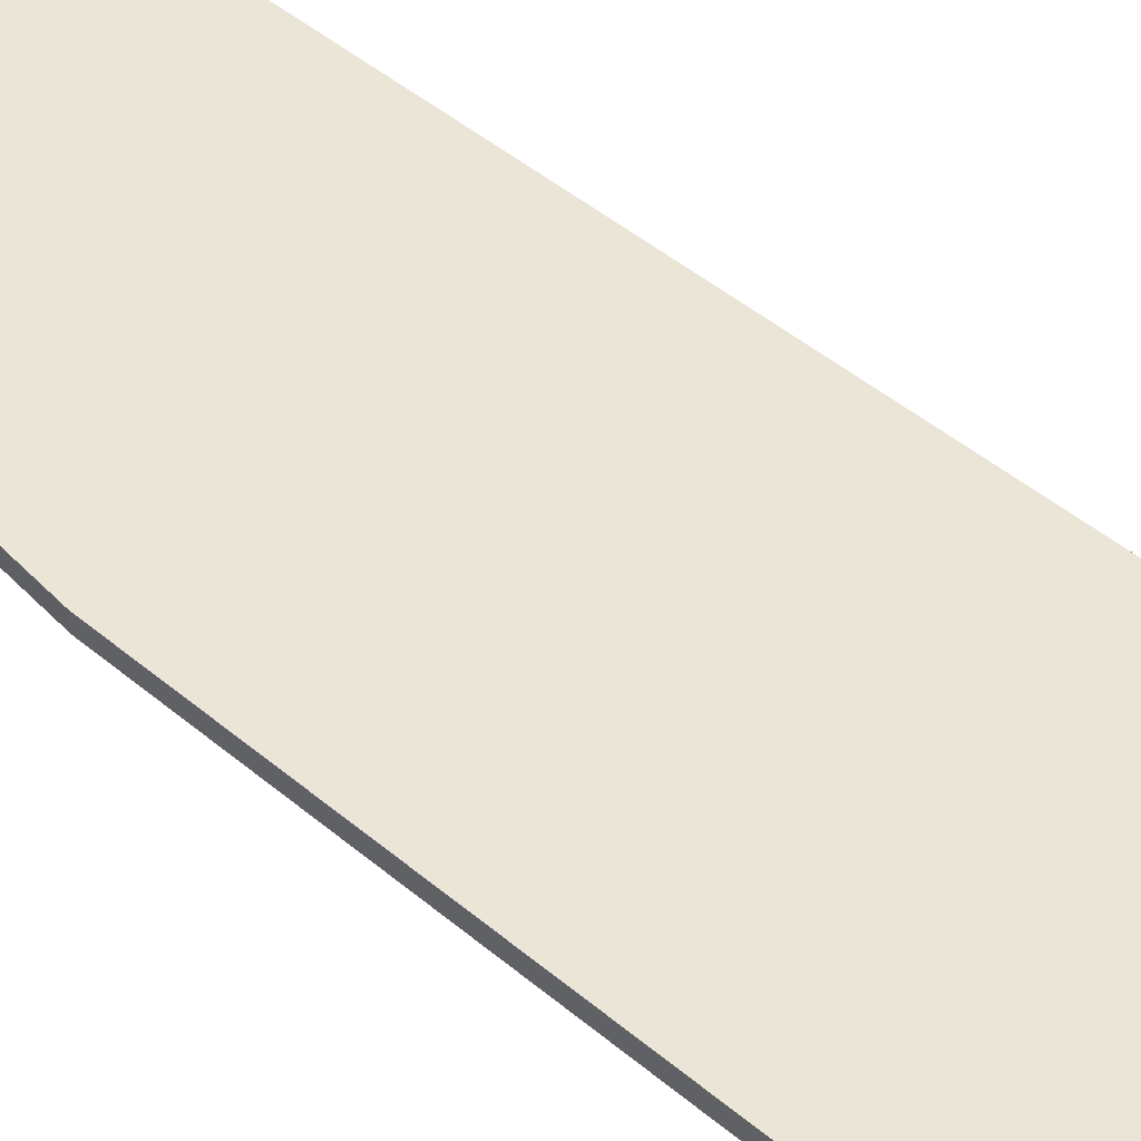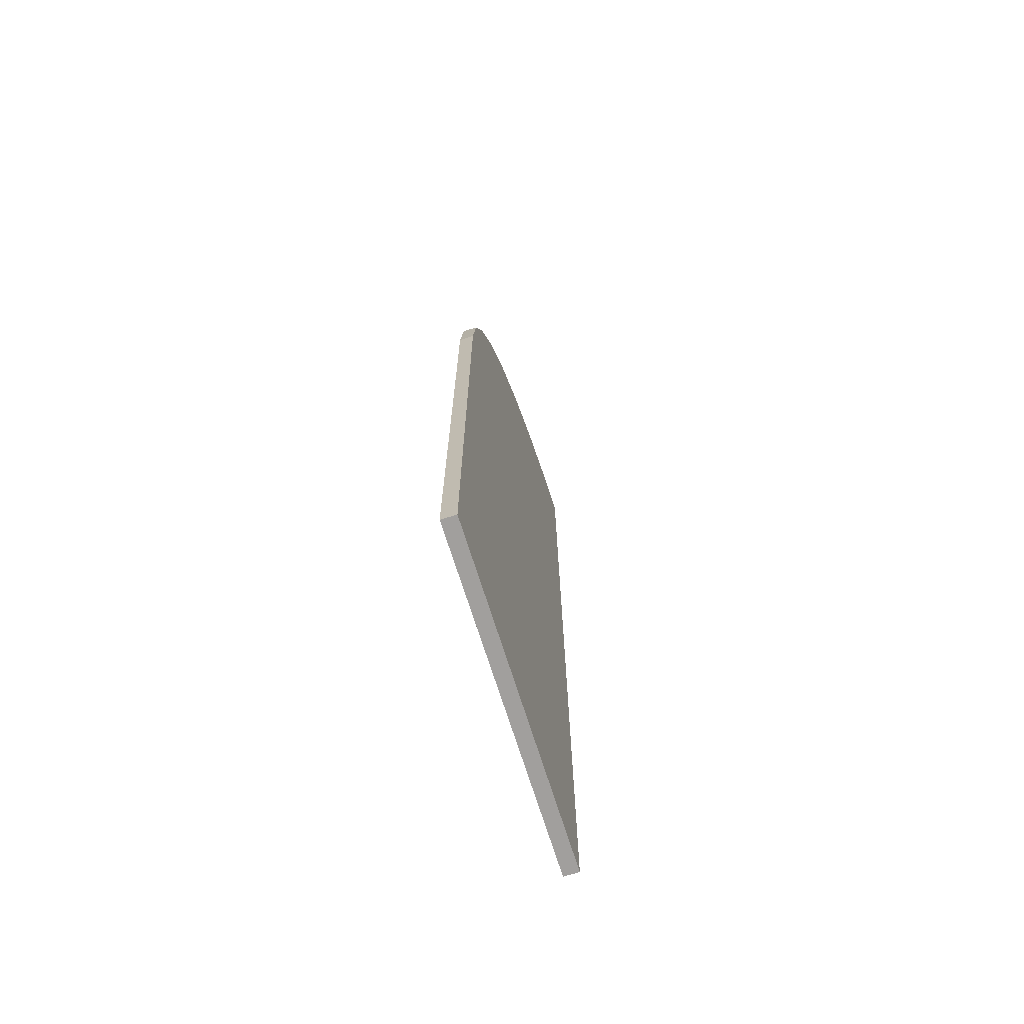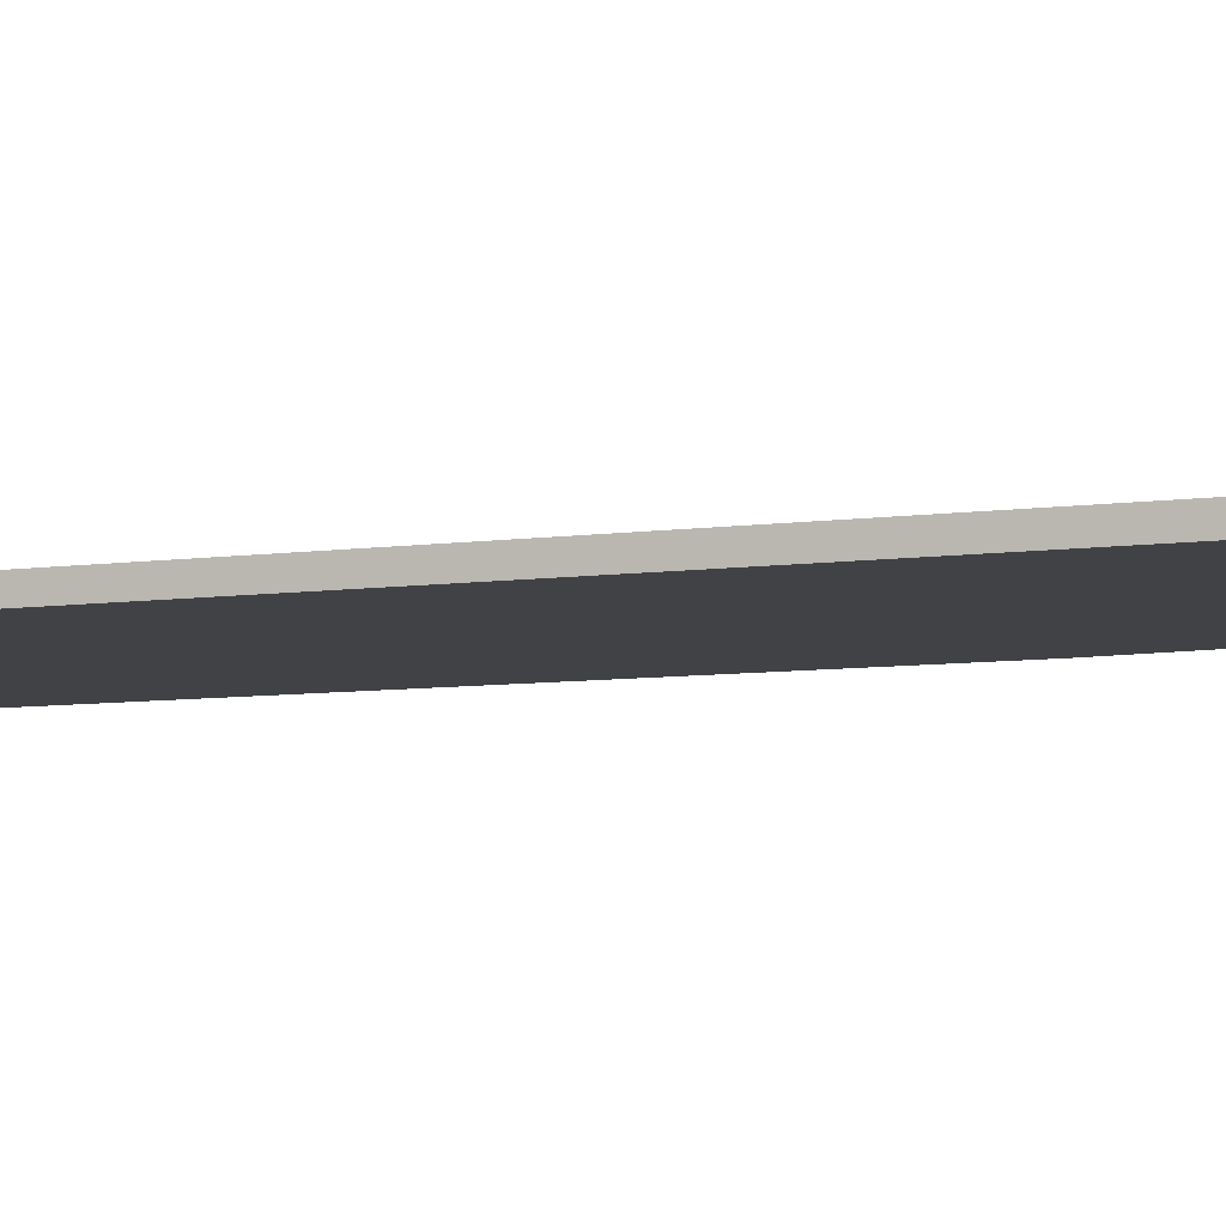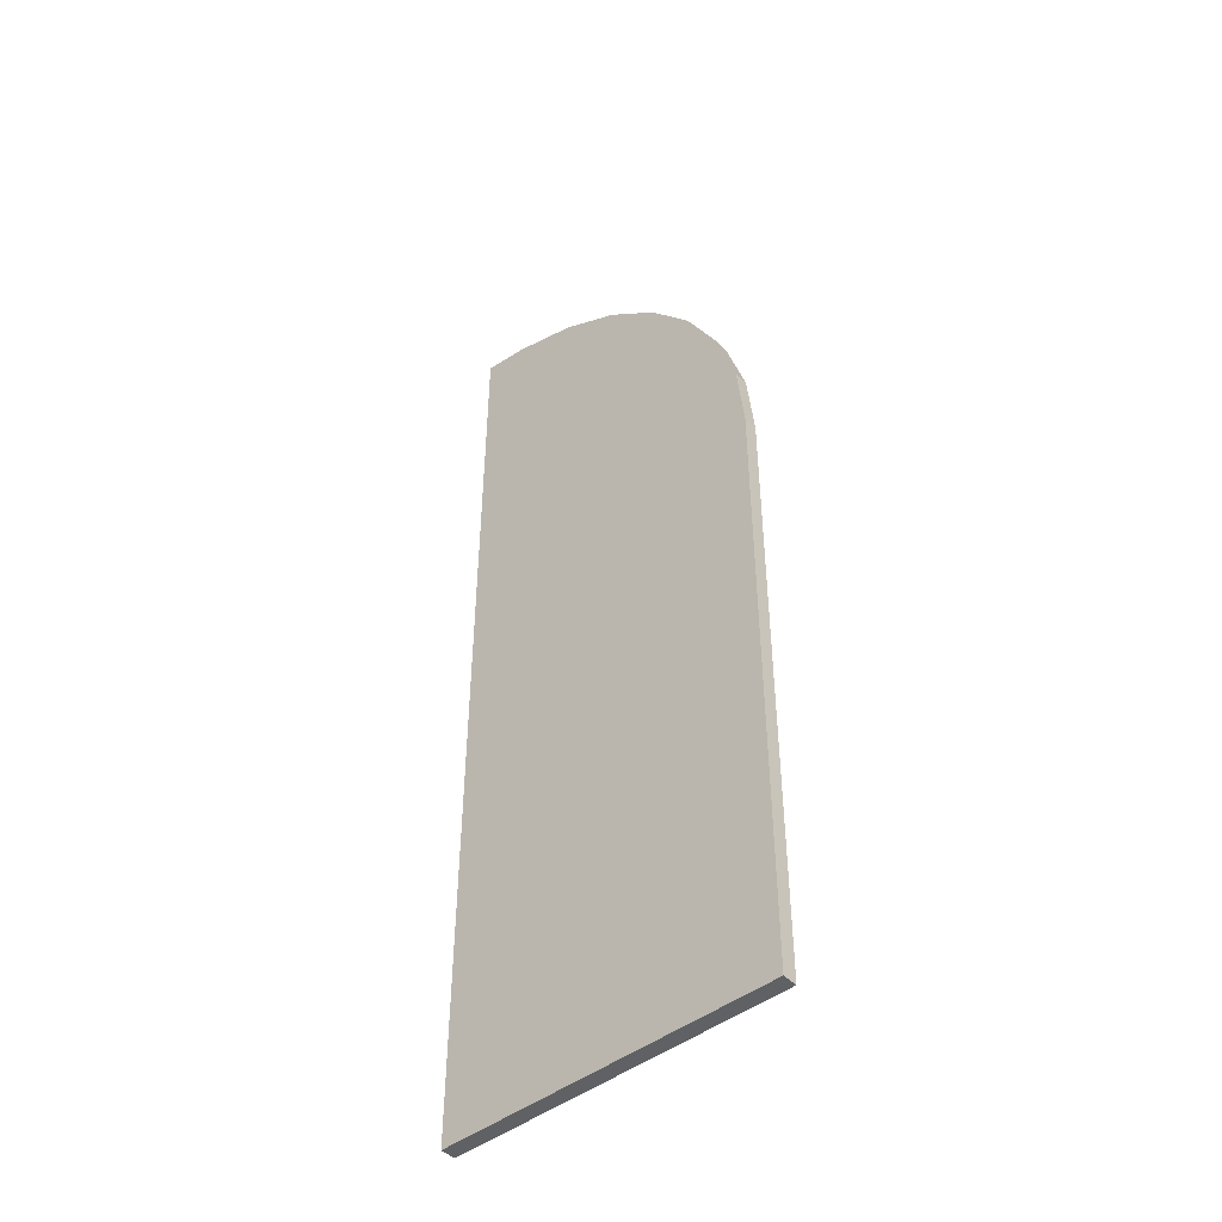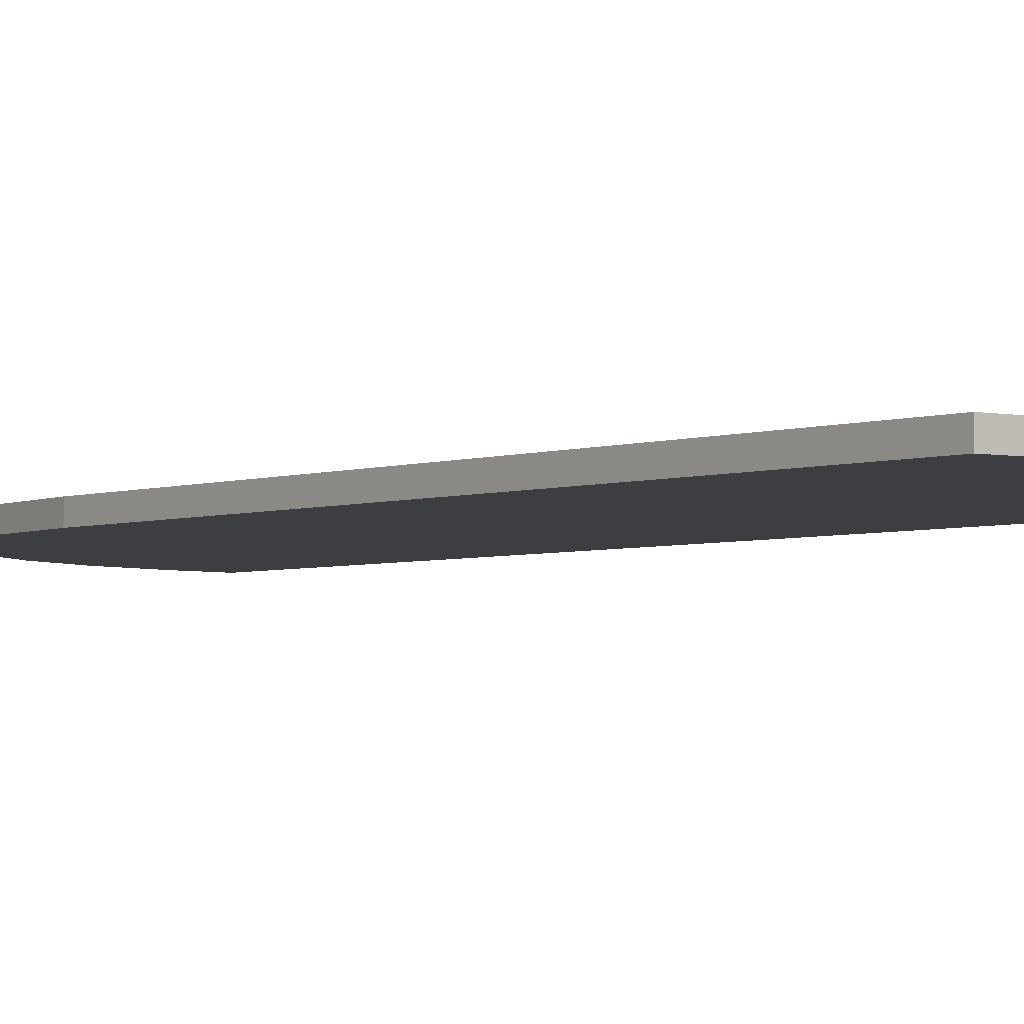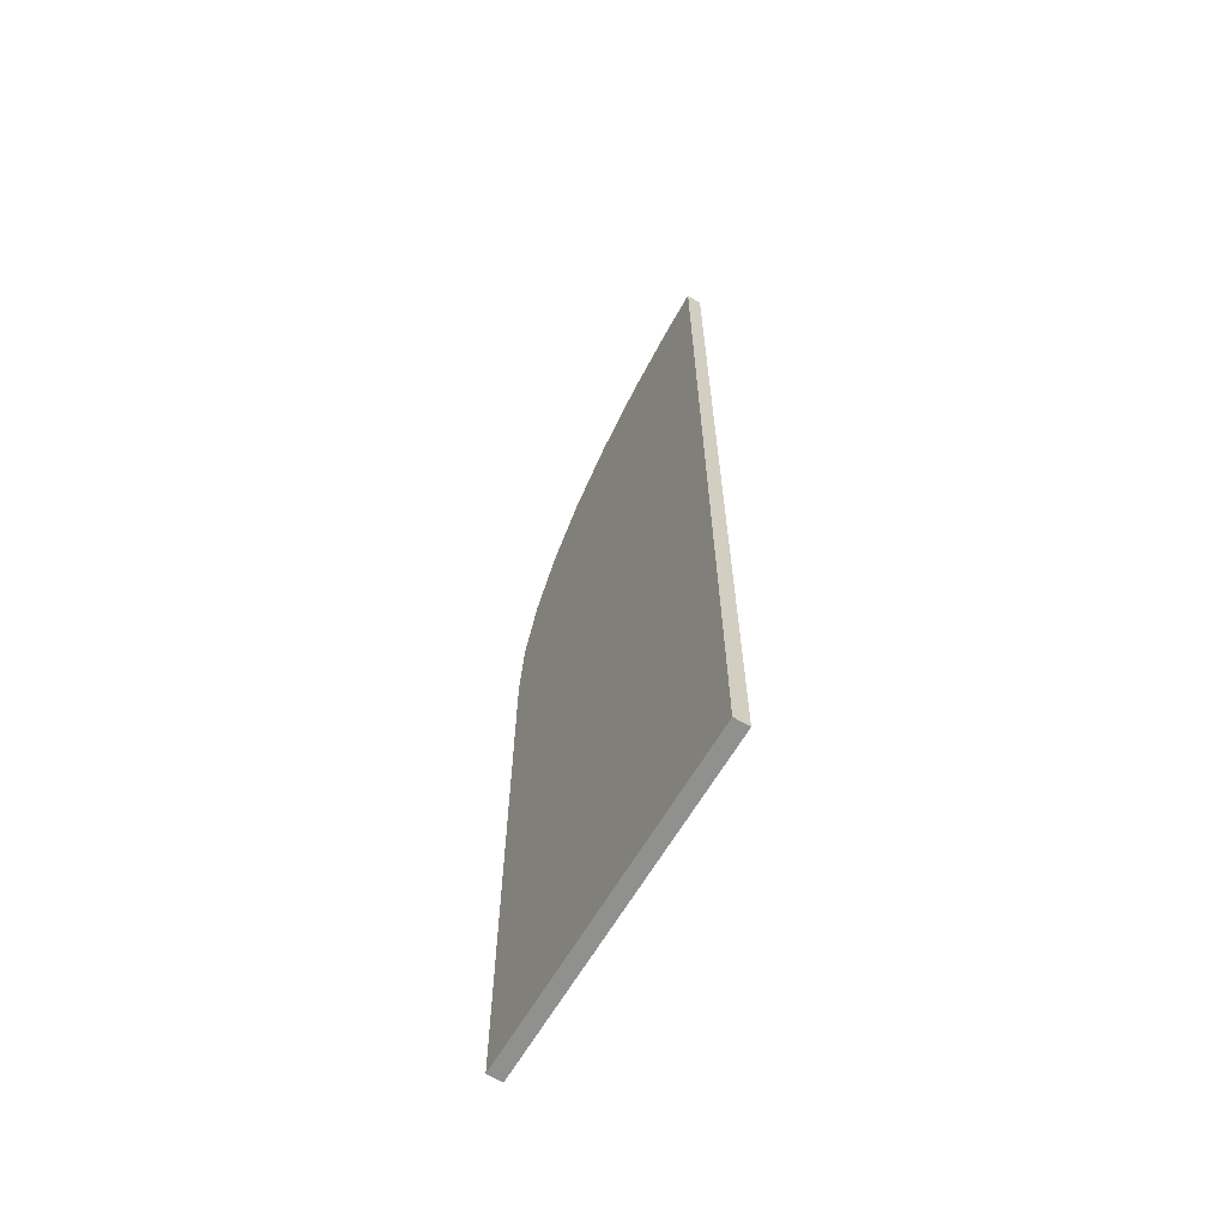
<metadata>
{"format":"obj","ext":"obj","renderer":"f3d","projection":"perspective","resolution":1024,"background":"white","views":[{"elev":45.9,"azim":-46.0,"up":"+Z"},{"elev":-71.5,"azim":-72.5,"up":"+Y"},{"elev":-6.6,"azim":114.6,"up":"+Z"},{"elev":-46.2,"azim":-138.7,"up":"+Y"},{"elev":-3.3,"azim":-37.4,"up":"+Z"},{"elev":-65.5,"azim":59.3,"up":"+Y"}]}
</metadata>
<code>
g Circle.007_Mesh
v 6.098 28.17 -0.4018
v 8.524 28.54 -0.4018
v 2.463 27.07 -0.4018
v -0.8864 25.27 -0.4018
v -3.822 22.87 -0.4018
v -6.232 19.93 -0.4018
v -8.022 16.58 -0.4018
v -9.125 12.94 -0.4018
v -9.507 9.069 -0.4018
v -9.507 -24.41 -0.4018
v -9.507 -24.41 0.4018
v -9.507 9.069 0.4018
v -9.125 12.94 0.4018
v -8.022 16.58 0.4018
v -6.232 19.93 0.4018
v -3.822 22.87 0.4018
v -0.8864 25.27 0.4018
v 2.463 27.07 0.4018
v 8.524 28.54 0.4018
v 6.098 28.17 0.4018
v 8.585 -24.41 -0.4018
v 8.585 -24.41 0.4018
v 8.585 28.52 -0.4018
v 8.585 28.52 0.4018
g Circle.007_m_koyupembe.001
f 15 5 6
f 10 22 11
f 16 4 5
f 19 23 2
f 17 3 4
f 11 9 10
f 18 1 3
f 20 2 1
f 12 8 9
f 13 7 8
f 14 6 7
f 18 14 22
f 3 21 7
f 24 21 23
f 15 16 5
f 10 21 22
f 16 17 4
f 19 24 23
f 17 18 3
f 11 12 9
f 18 20 1
f 20 19 2
f 12 13 8
f 13 14 7
f 14 15 6
f 22 24 19
f 19 20 18
f 18 17 16
f 16 15 14
f 14 13 12
f 12 11 22
f 22 19 18
f 18 16 14
f 14 12 22
f 7 6 5
f 5 4 3
f 3 1 2
f 2 23 21
f 21 10 9
f 9 8 7
f 7 5 3
f 3 2 21
f 21 9 7
f 24 22 21

</code>
